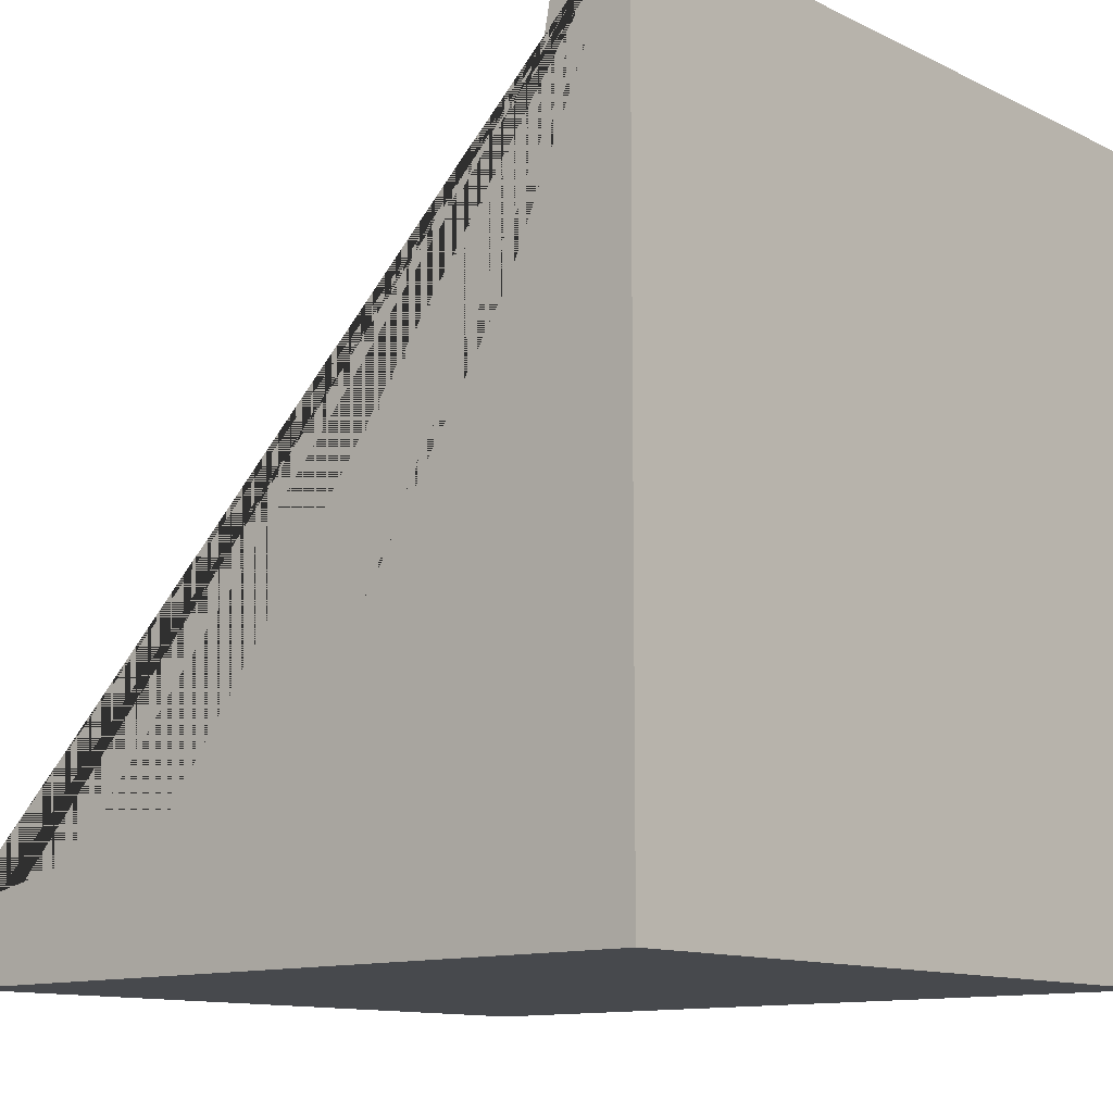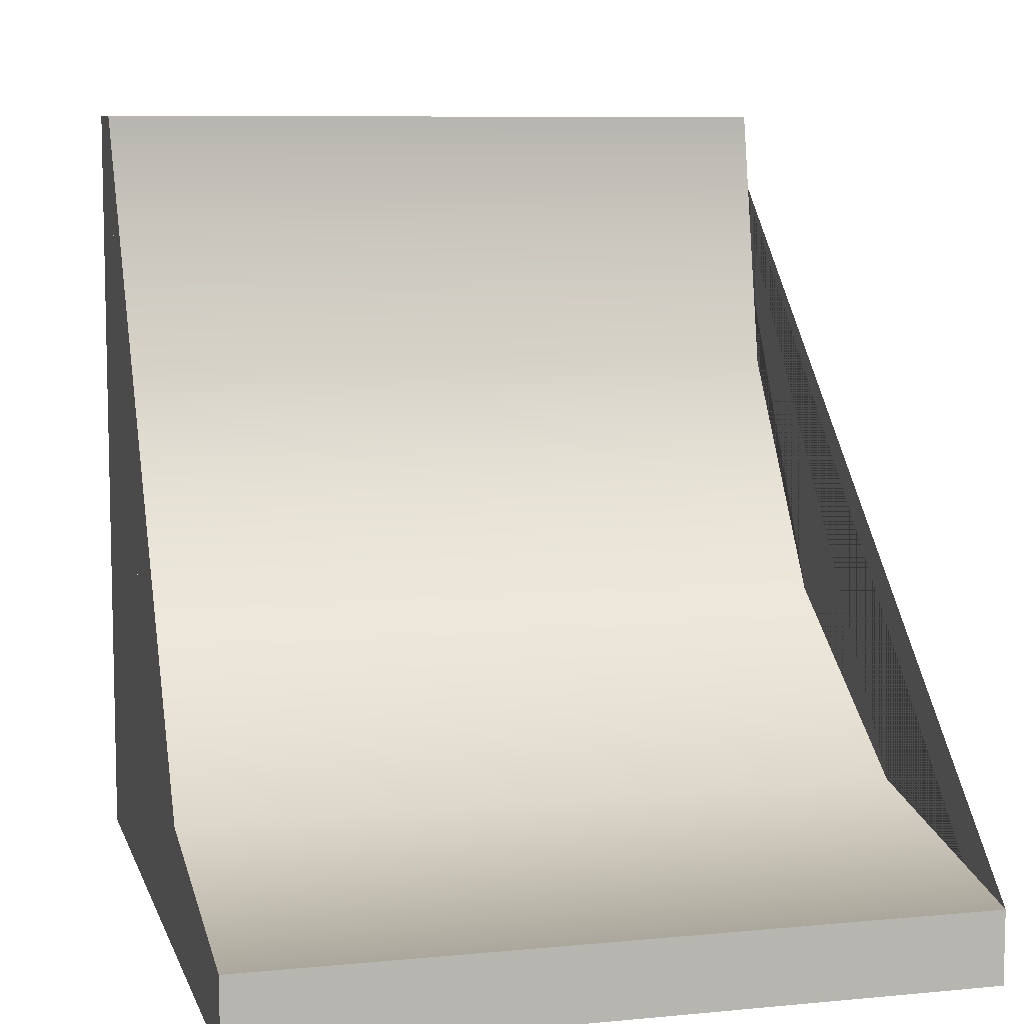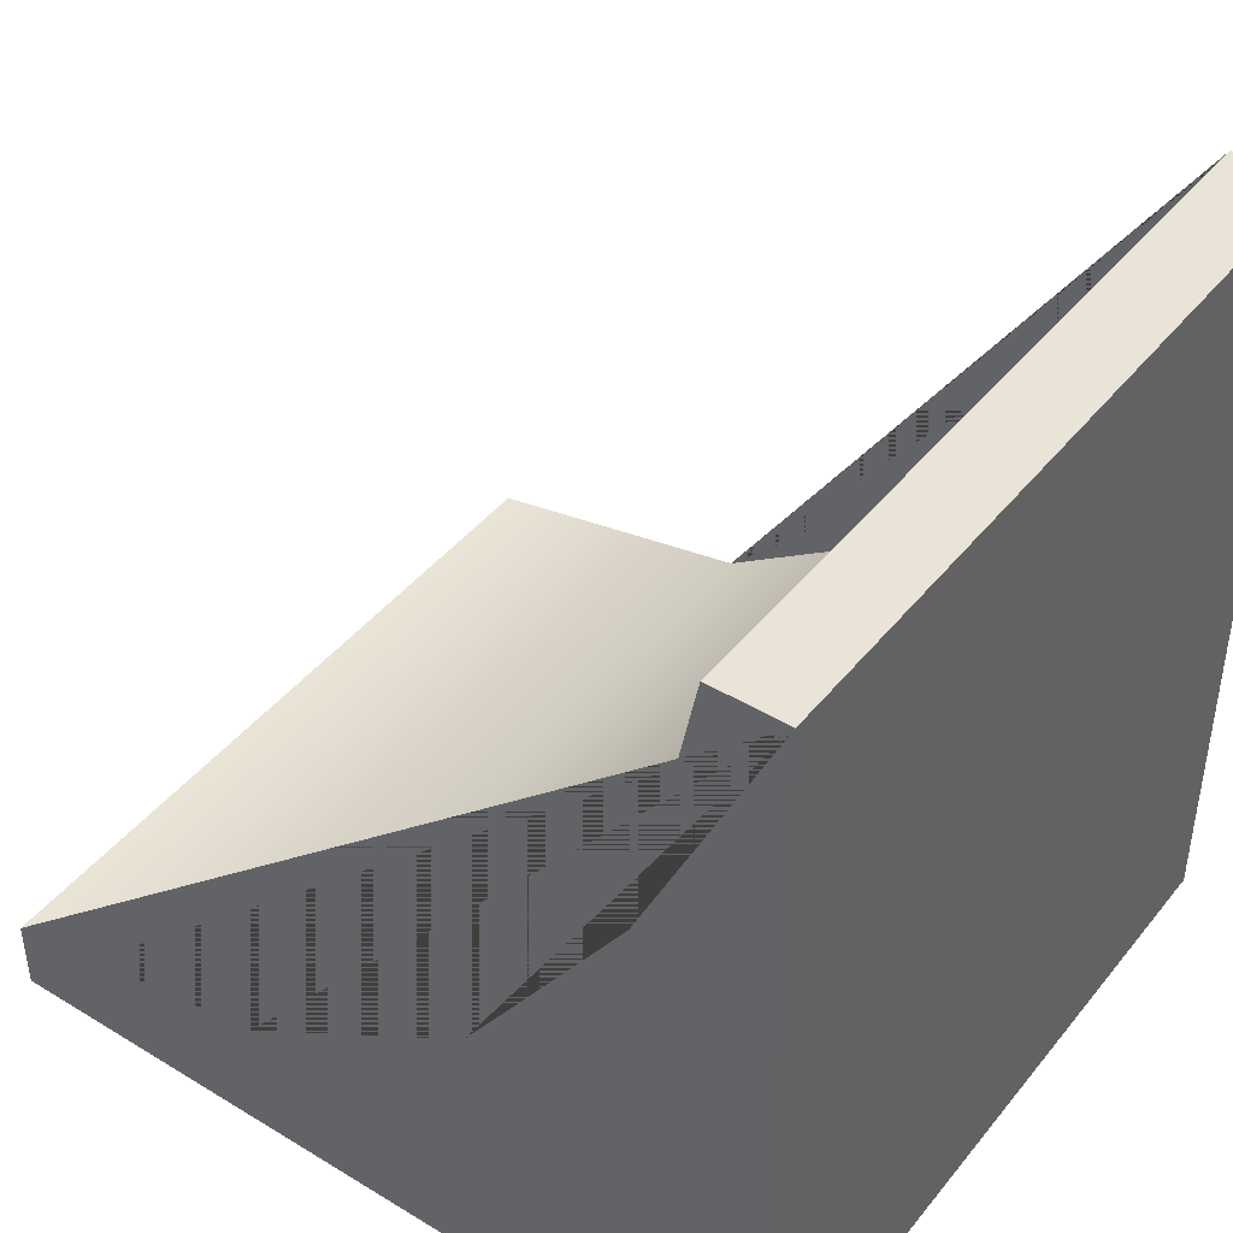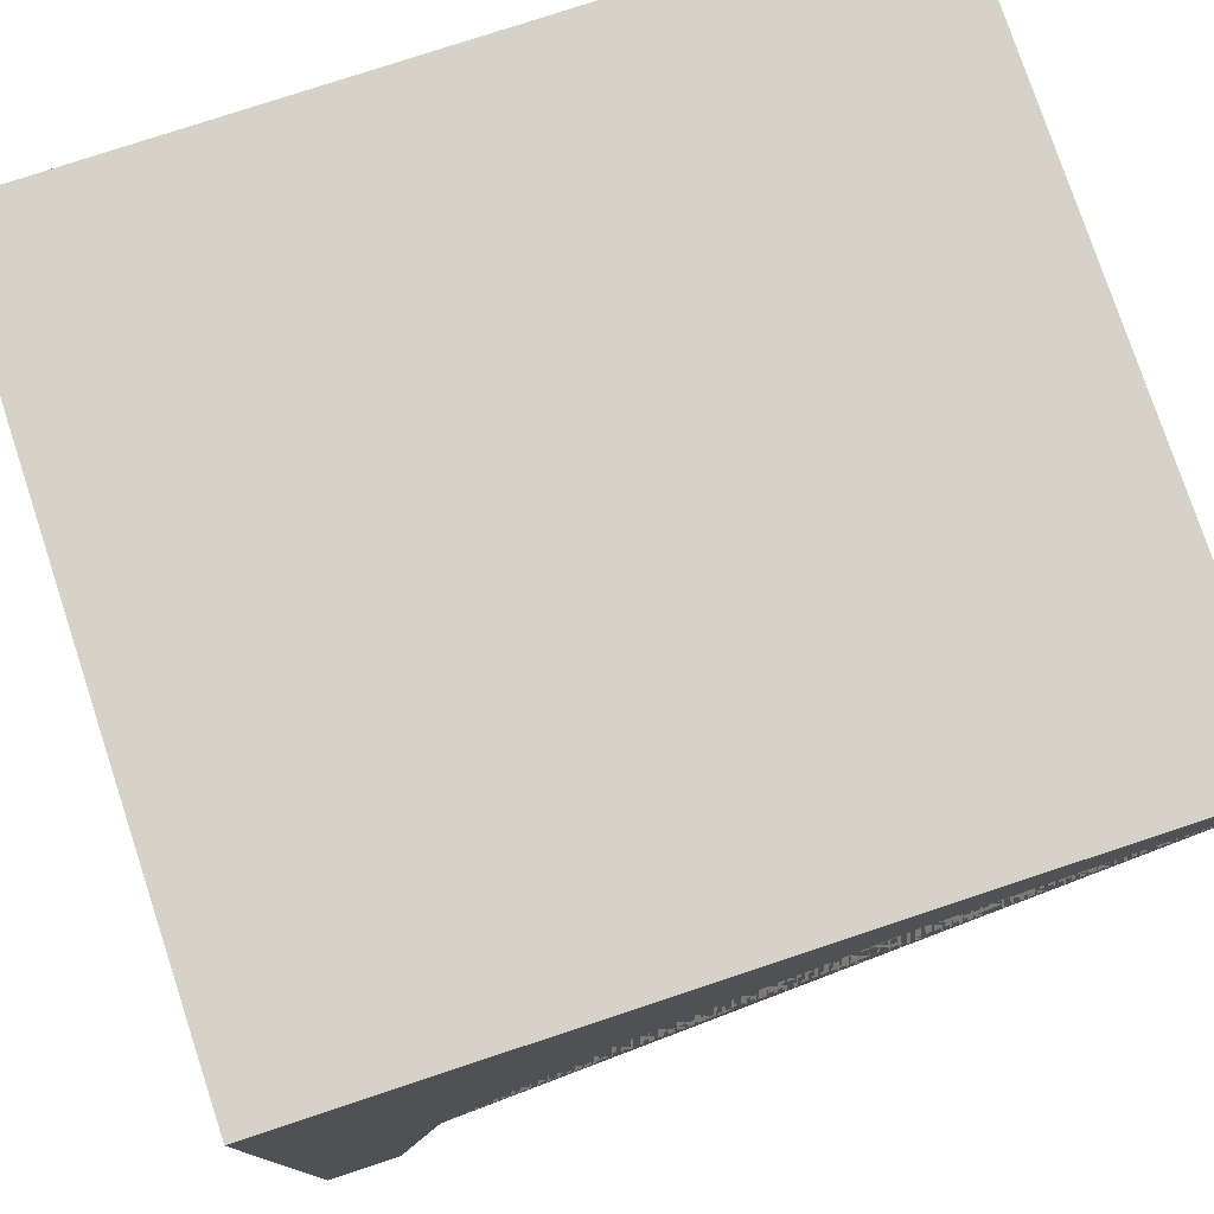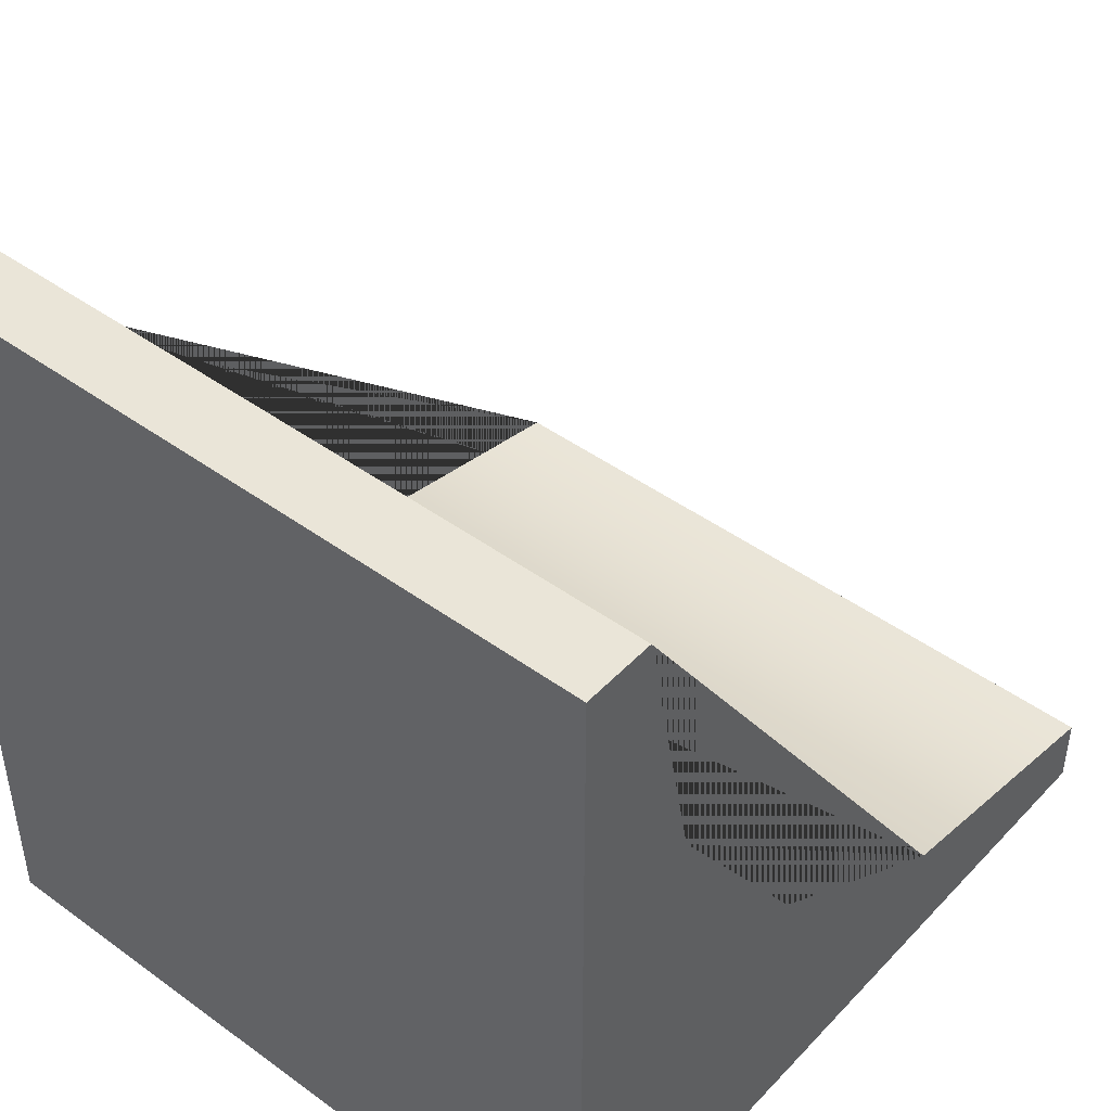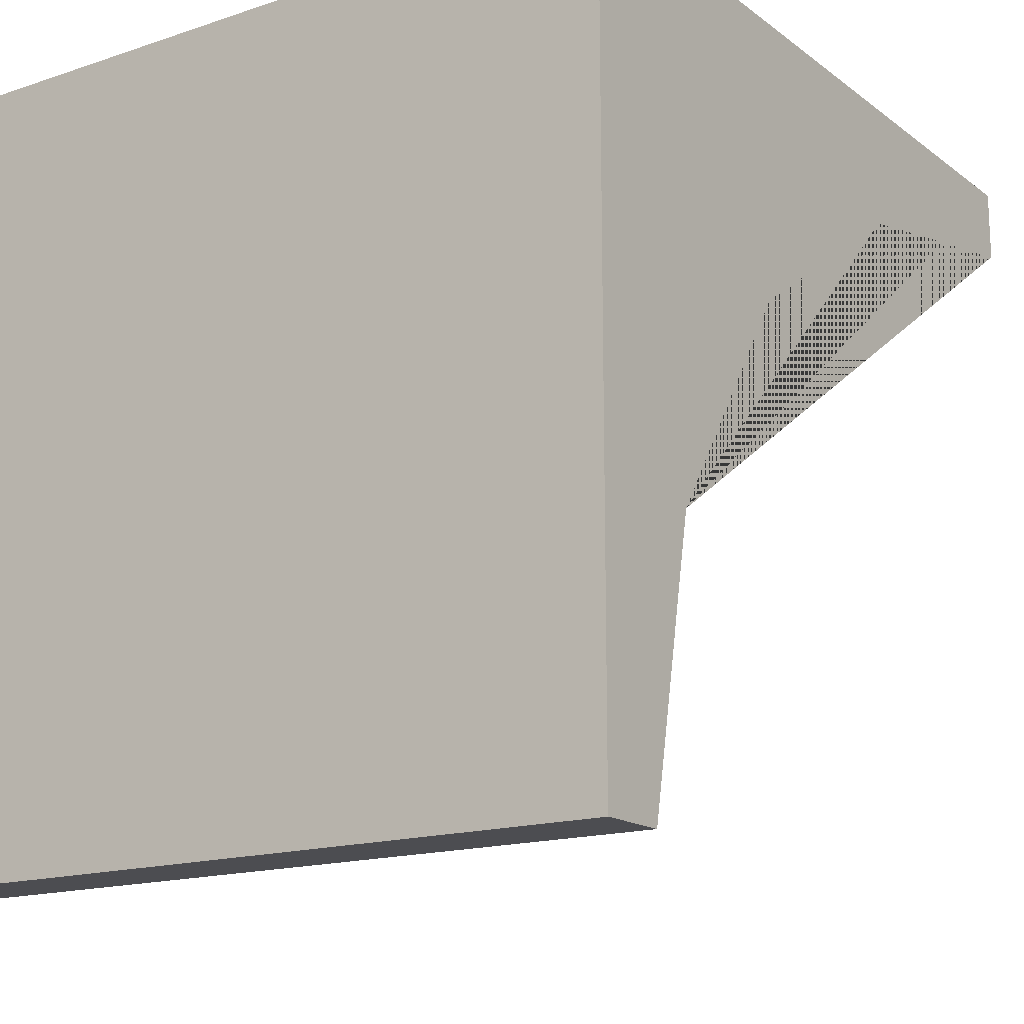
<metadata>
{"format":"obj","ext":"obj","renderer":"f3d","projection":"perspective","resolution":1024,"background":"white","views":[{"elev":-12.0,"azim":-48.3,"up":"+Y"},{"elev":8.2,"azim":165.1,"up":"+Y"},{"elev":43.2,"azim":-54.3,"up":"+Y"},{"elev":77.6,"azim":71.7,"up":"+Z"},{"elev":45.3,"azim":40.0,"up":"+Y"},{"elev":-16.2,"azim":34.4,"up":"+Z"}]}
</metadata>
<code>
o Slope.LOD2
v 1 2 0
v 1 1.235 -0.1522
v -1 1.235 -0.1522
v -1 -0 -2
v 1 -1e-06 -2
v -1 2 0
v 1 0.1522 -1.235
v -1 0.1522 -1.235
v -1 0.5858 -0.5858
v 1 0.5858 -0.5858
g Slope.LOD2_Material.001
f 9 3 2 10
f 6 1 2 3
f 5 4 8 7
f 7 8 9 10
o SlopeBase.LOD2
v 1 2 0.2
v 1 -0.2 -2
v -1 2 0
v -1 2 0.2
v -1 -0.2 -2
v 1 -0.2 0.2
v -1 -0.2 0.2
v -1 1.235 -0.1522
v -1 -1e-06 -2
v 1 2 0
v -1 0.1522 -1.235
v -1 0.5858 -0.5858
v 1 1.235 -0.1522
v 1 -0 -2
v 1 0.1522 -1.235
v 1 0.5858 -0.5858
g SlopeBase.LOD2_Material.002
f 24 12 15 19
f 20 13 14 11
f 14 17 16 11
f 14 13 18 22 21 19 15 17
f 15 12 16 17
f 25 26 23 20 11 16 12 24

</code>
